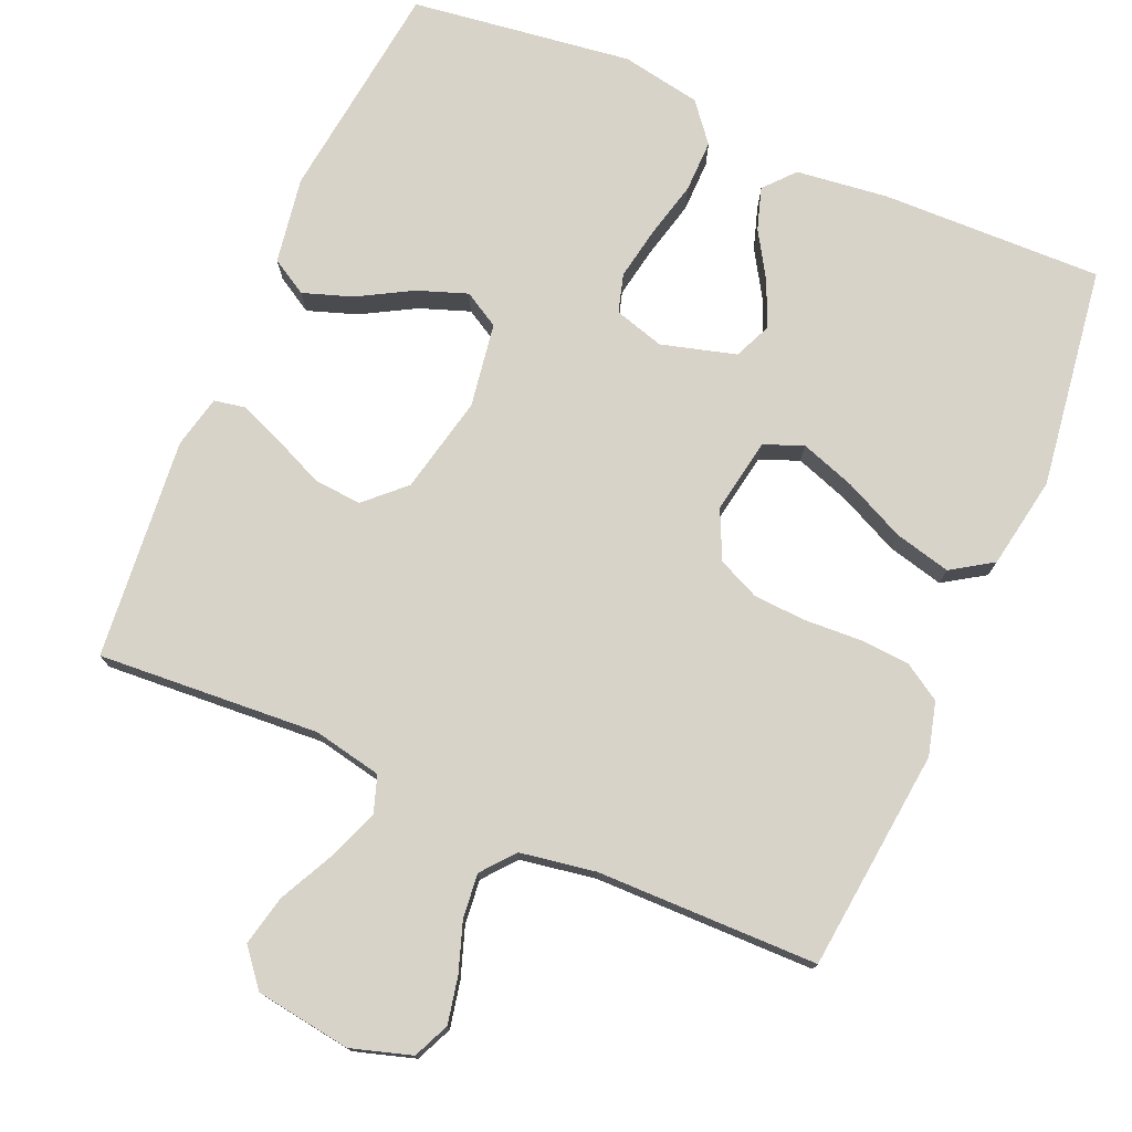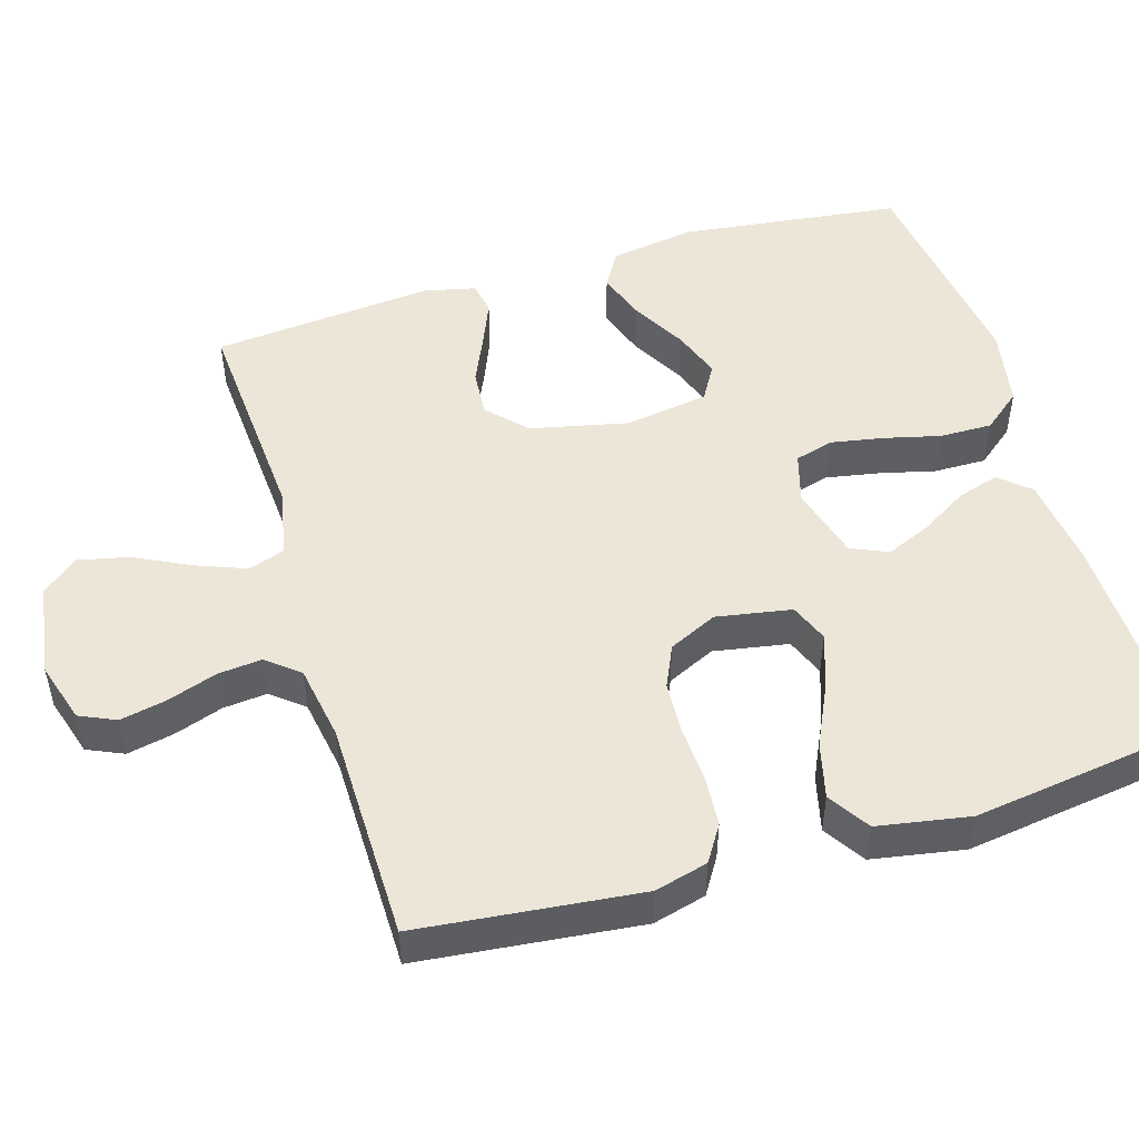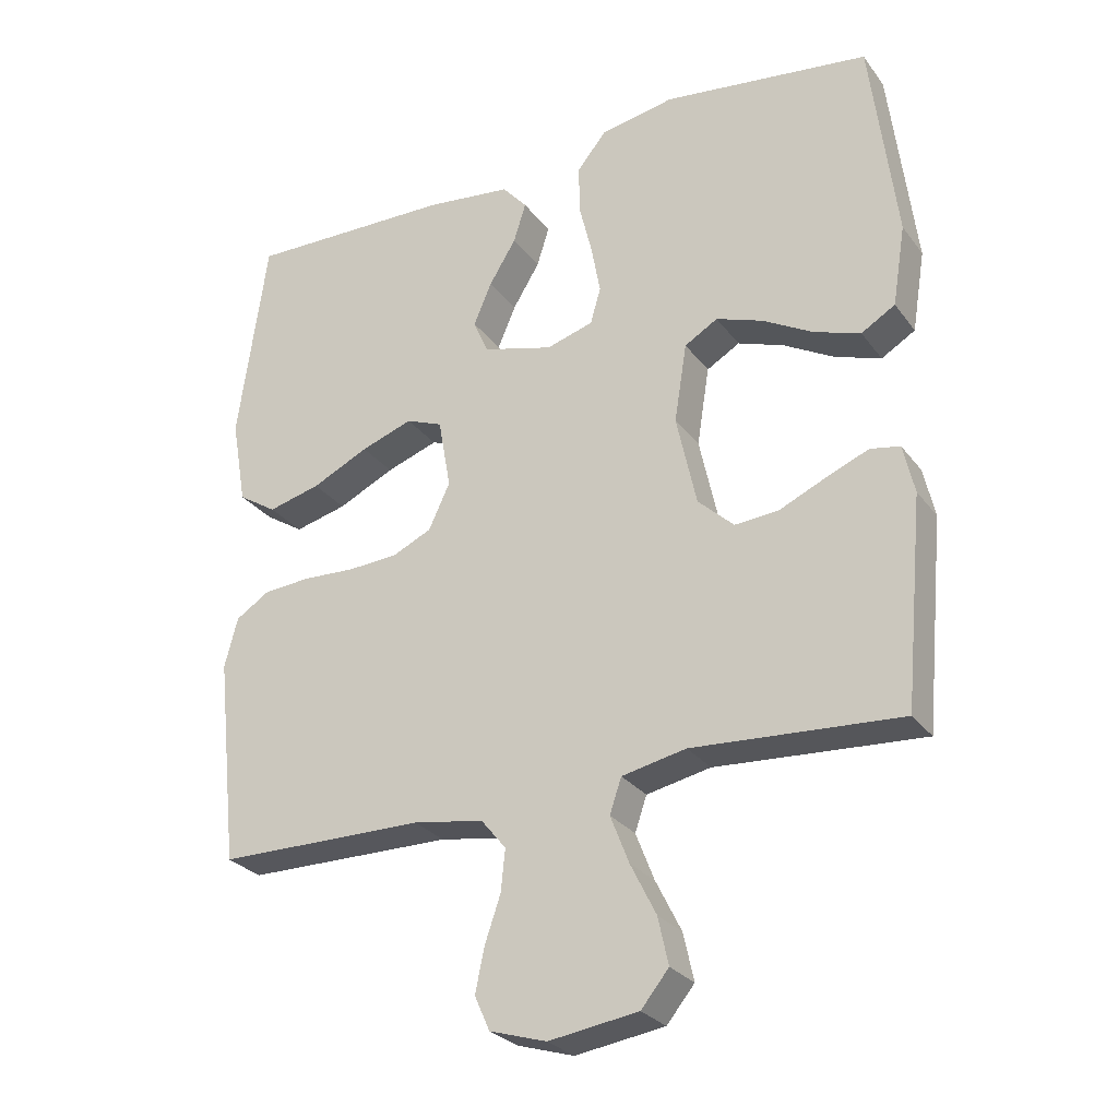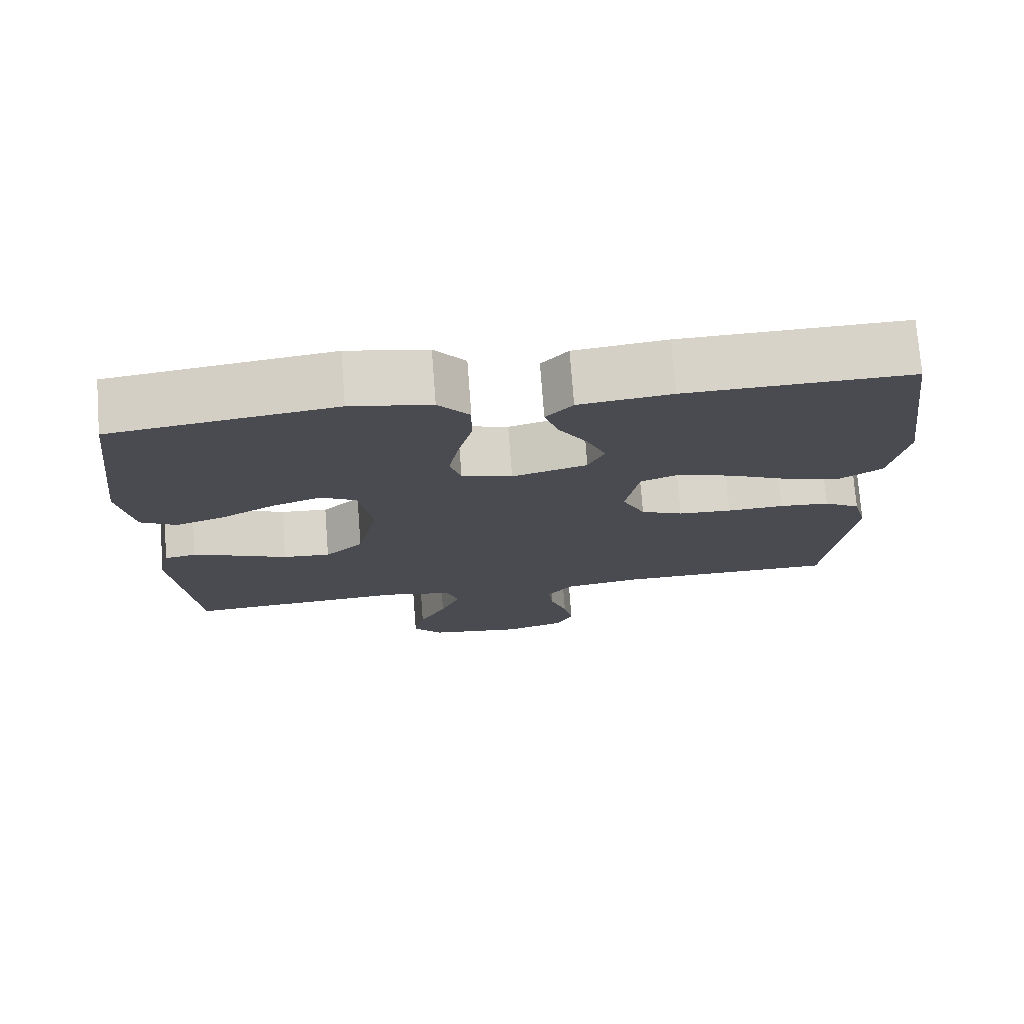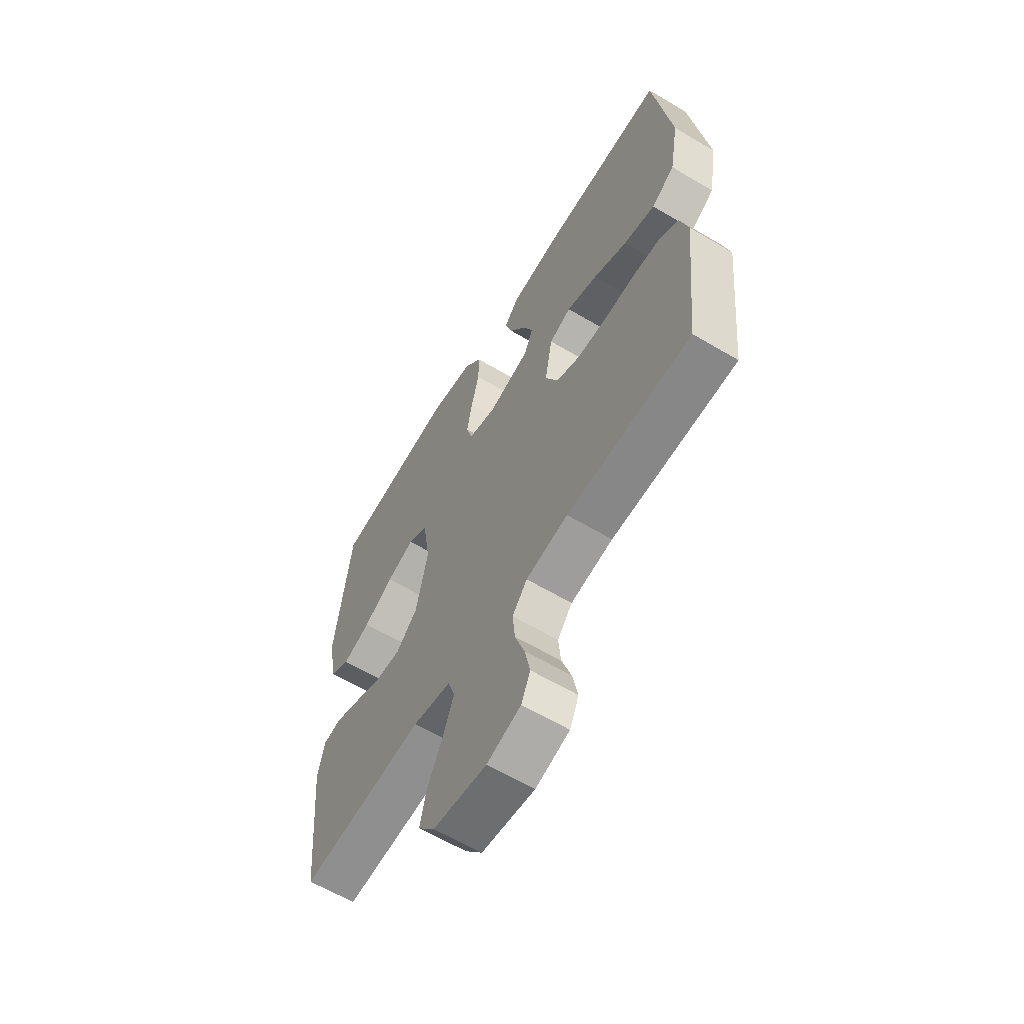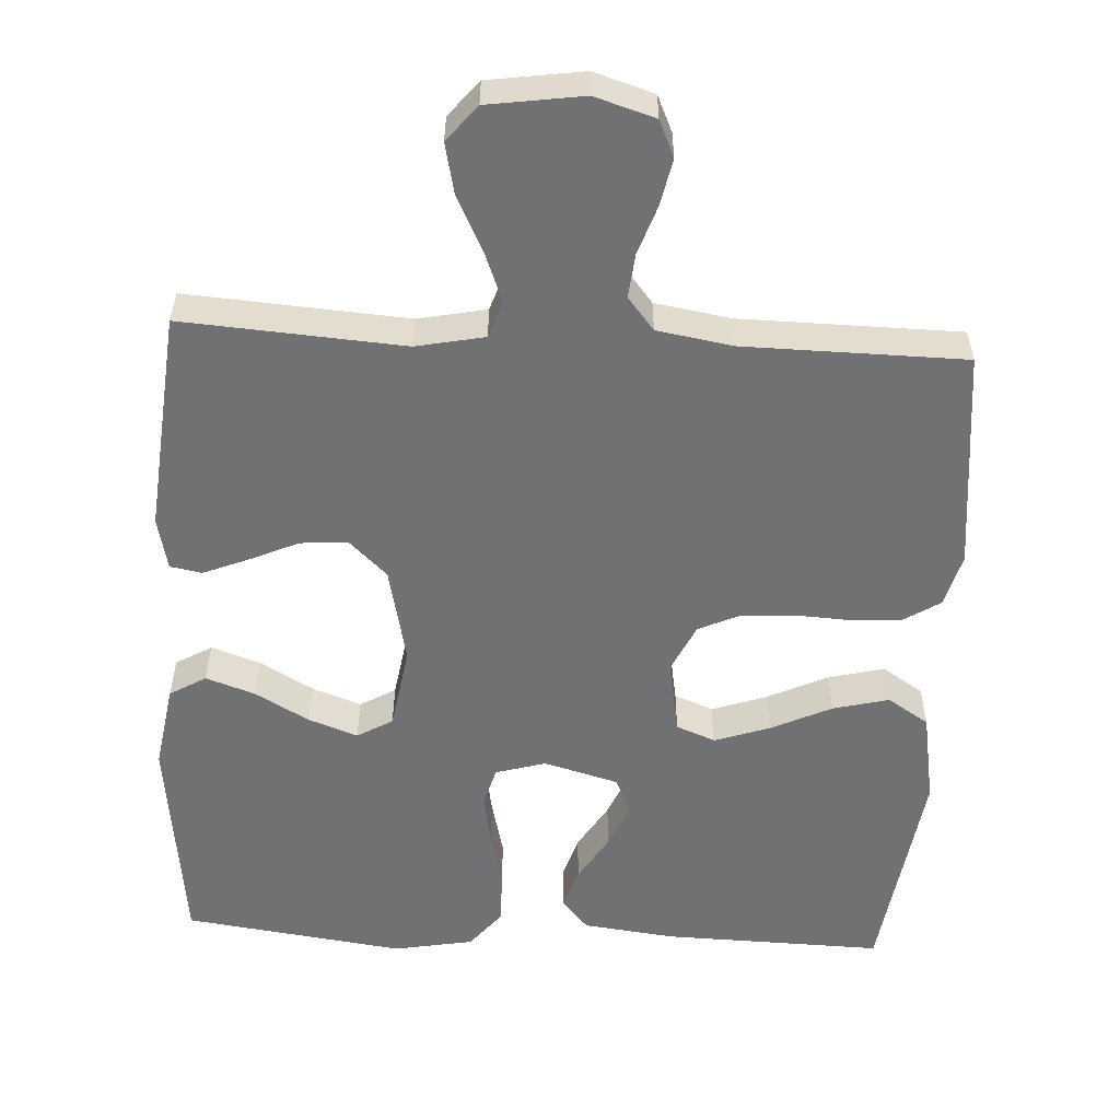
<metadata>
{"format":"obj","ext":"obj","renderer":"f3d","projection":"perspective","resolution":1024,"background":"white","views":[{"elev":75.9,"azim":-156.7,"up":"+Y"},{"elev":49.5,"azim":-106.8,"up":"+Y"},{"elev":-27.7,"azim":28.9,"up":"+Z"},{"elev":75.2,"azim":175.6,"up":"+Z"},{"elev":-61.9,"azim":-121.1,"up":"+Z"},{"elev":-55.3,"azim":176.8,"up":"+Y"}]}
</metadata>
<code>
v 0.5 0.07 0.5
v 0.537 0.07 0.2
v 0.518 0.07 0.083
v 0.469 0.07 0.054
v 0.402 0.07 0.077
v 0.329 0.07 0.118
v 0.262 0.07 0.142
v 0.214 0.07 0.114
v 0.196 0.07 0
v 0.225 0.07 -0.132
v 0.277 0.07 -0.181
v 0.341 0.07 -0.176
v 0.408 0.07 -0.146
v 0.469 0.07 -0.121
v 0.512 0.07 -0.129
v 0.528 0.07 -0.2
v 0.5 0.07 -0.5
v 0.2 0.07 -0.48
v 0.107 0.07 -0.499
v 0.09 0.07 -0.549
v 0.117 0.07 -0.618
v 0.154 0.07 -0.692
v 0.169 0.07 -0.76
v 0.129 0.07 -0.809
v 0 0.07 -0.828
v -0.082 0.07 -0.803
v -0.104 0.07 -0.754
v -0.091 0.07 -0.691
v -0.068 0.07 -0.624
v -0.062 0.07 -0.564
v -0.098 0.07 -0.52
v -0.2 0.07 -0.503
v -0.5 0.07 -0.5
v -0.532 0.07 -0.2
v -0.513 0.07 -0.128
v -0.464 0.07 -0.097
v -0.396 0.07 -0.092
v -0.32 0.07 -0.096
v -0.248 0.07 -0.092
v -0.191 0.07 -0.066
v -0.16 0.07 0
v -0.178 0.07 0.102
v -0.231 0.07 0.123
v -0.306 0.07 0.097
v -0.388 0.07 0.058
v -0.464 0.07 0.039
v -0.52 0.07 0.075
v -0.542 0.07 0.2
v -0.5 0.07 0.5
v -0.2 0.07 0.493
v -0.076 0.07 0.478
v -0.04 0.07 0.437
v -0.058 0.07 0.38
v -0.097 0.07 0.316
v -0.123 0.07 0.255
v -0.101 0.07 0.205
v 0 0.07 0.177
v 0.068 0.07 0.197
v 0.083 0.07 0.249
v 0.07 0.07 0.32
v 0.051 0.07 0.397
v 0.05 0.07 0.468
v 0.092 0.07 0.52
v 0.2 0.07 0.54
v 0.5 0 0.5
v 0.537 0 0.2
v 0.518 0 0.083
v 0.469 0 0.054
v 0.402 0 0.077
v 0.329 0 0.118
v 0.262 0 0.142
v 0.214 0 0.114
v 0.196 0 0
v 0.225 0 -0.132
v 0.277 0 -0.181
v 0.341 0 -0.176
v 0.408 0 -0.146
v 0.469 0 -0.121
v 0.512 0 -0.129
v 0.528 0 -0.2
v 0.5 0 -0.5
v 0.2 0 -0.48
v 0.107 0 -0.499
v 0.09 0 -0.549
v 0.117 0 -0.618
v 0.154 0 -0.692
v 0.169 0 -0.76
v 0.129 0 -0.809
v 0 0 -0.828
v -0.082 0 -0.803
v -0.104 0 -0.754
v -0.091 0 -0.691
v -0.068 0 -0.624
v -0.062 0 -0.564
v -0.098 0 -0.52
v -0.2 0 -0.503
v -0.5 0 -0.5
v -0.532 0 -0.2
v -0.513 0 -0.128
v -0.464 0 -0.097
v -0.396 0 -0.092
v -0.32 0 -0.096
v -0.248 0 -0.092
v -0.191 0 -0.066
v -0.16 0 0
v -0.178 0 0.102
v -0.231 0 0.123
v -0.306 0 0.097
v -0.388 0 0.058
v -0.464 0 0.039
v -0.52 0 0.075
v -0.542 0 0.2
v -0.5 0 0.5
v -0.2 0 0.493
v -0.076 0 0.478
v -0.04 0 0.437
v -0.058 0 0.38
v -0.097 0 0.316
v -0.123 0 0.255
v -0.101 0 0.205
v 0 0 0.177
v 0.068 0 0.197
v 0.083 0 0.249
v 0.07 0 0.32
v 0.051 0 0.397
v 0.05 0 0.468
v 0.092 0 0.52
v 0.2 0 0.54
f 4 5 6
f 3 4 6
f 2 3 6
f 1 2 6
f 64 1 6
f 63 64 6
f 62 63 6
f 61 62 6
f 60 61 6
f 59 60 6 7
f 58 59 7 8
f 57 58 8 9
f 56 57 9 10
f 52 53 54
f 51 52 54
f 50 51 54
f 49 50 54
f 48 49 54
f 47 48 54
f 46 47 54
f 45 46 54
f 44 45 54
f 43 44 54 55
f 42 43 55 56
f 36 37 38
f 35 36 38
f 34 35 38
f 33 34 38
f 32 33 38
f 31 32 38 39
f 30 31 39 40
f 27 28 29
f 26 27 29
f 25 26 29
f 24 25 29
f 23 24 29
f 22 23 29
f 21 22 29
f 20 21 29 30
f 30 40 41
f 20 30 41
f 19 20 41
f 16 17 18
f 15 16 18
f 14 15 18
f 13 14 18
f 12 13 18
f 11 12 18 19
f 42 56 10
f 41 42 10
f 19 41 10
f 10 11 19
f 70 69 68
f 70 68 67
f 70 67 66
f 70 66 65
f 70 65 128
f 70 128 127
f 70 127 126
f 70 126 125
f 70 125 124
f 71 70 124 123
f 72 71 123 122
f 73 72 122 121
f 74 73 121 120
f 118 117 116
f 118 116 115
f 118 115 114
f 118 114 113
f 118 113 112
f 118 112 111
f 118 111 110
f 118 110 109
f 118 109 108
f 119 118 108 107
f 120 119 107 106
f 102 101 100
f 102 100 99
f 102 99 98
f 102 98 97
f 102 97 96
f 103 102 96 95
f 104 103 95 94
f 93 92 91
f 93 91 90
f 93 90 89
f 93 89 88
f 93 88 87
f 93 87 86
f 93 86 85
f 94 93 85 84
f 105 104 94
f 105 94 84
f 105 84 83
f 82 81 80
f 82 80 79
f 82 79 78
f 82 78 77
f 82 77 76
f 83 82 76 75
f 74 120 106
f 74 106 105
f 74 105 83
f 83 75 74
f 1 65 66 2
f 2 66 67 3
f 3 67 68 4
f 4 68 69 5
f 5 69 70 6
f 6 70 71 7
f 7 71 72 8
f 8 72 73 9
f 9 73 74 10
f 10 74 75 11
f 11 75 76 12
f 12 76 77 13
f 13 77 78 14
f 14 78 79 15
f 15 79 80 16
f 16 80 81 17
f 17 81 82 18
f 18 82 83 19
f 19 83 84 20
f 20 84 85 21
f 21 85 86 22
f 22 86 87 23
f 23 87 88 24
f 24 88 89 25
f 25 89 90 26
f 26 90 91 27
f 27 91 92 28
f 28 92 93 29
f 29 93 94 30
f 30 94 95 31
f 31 95 96 32
f 32 96 97 33
f 33 97 98 34
f 34 98 99 35
f 35 99 100 36
f 36 100 101 37
f 37 101 102 38
f 38 102 103 39
f 39 103 104 40
f 40 104 105 41
f 41 105 106 42
f 42 106 107 43
f 43 107 108 44
f 44 108 109 45
f 45 109 110 46
f 46 110 111 47
f 47 111 112 48
f 48 112 113 49
f 49 113 114 50
f 50 114 115 51
f 51 115 116 52
f 52 116 117 53
f 53 117 118 54
f 54 118 119 55
f 55 119 120 56
f 56 120 121 57
f 57 121 122 58
f 58 122 123 59
f 59 123 124 60
f 60 124 125 61
f 61 125 126 62
f 62 126 127 63
f 63 127 128 64
f 64 128 65 1

</code>
